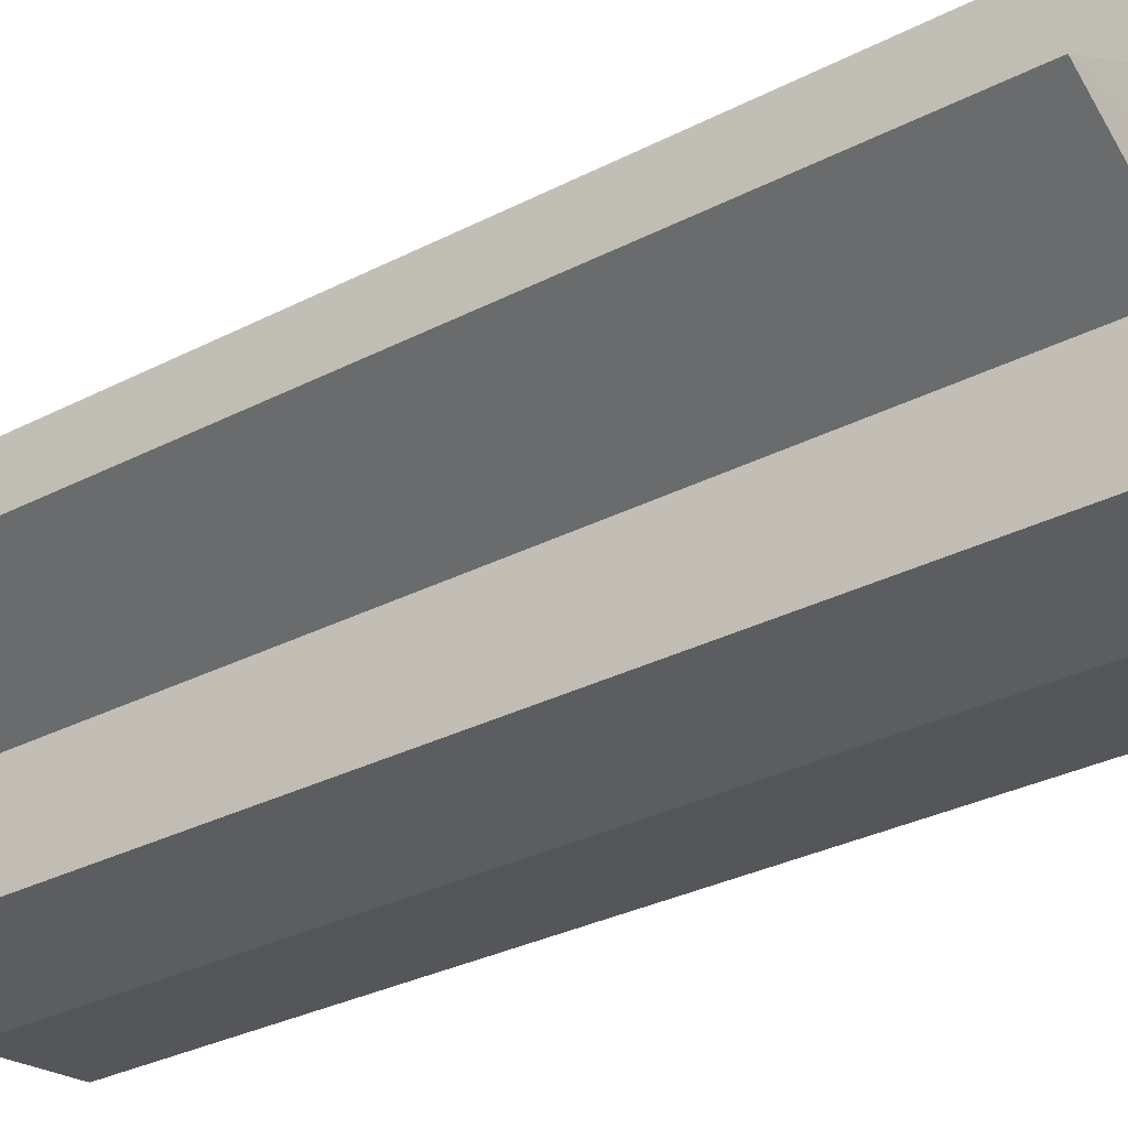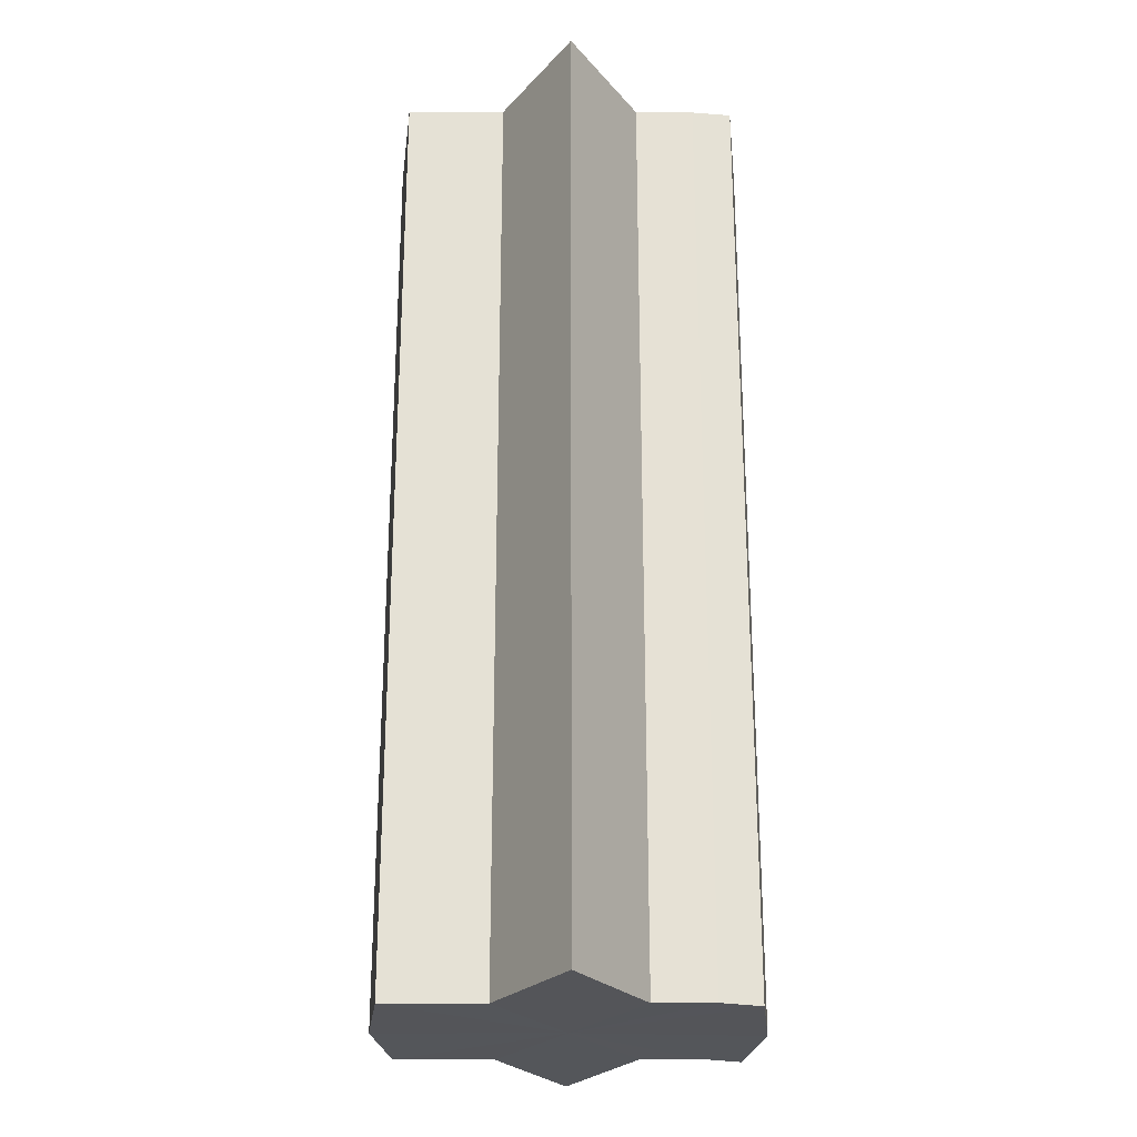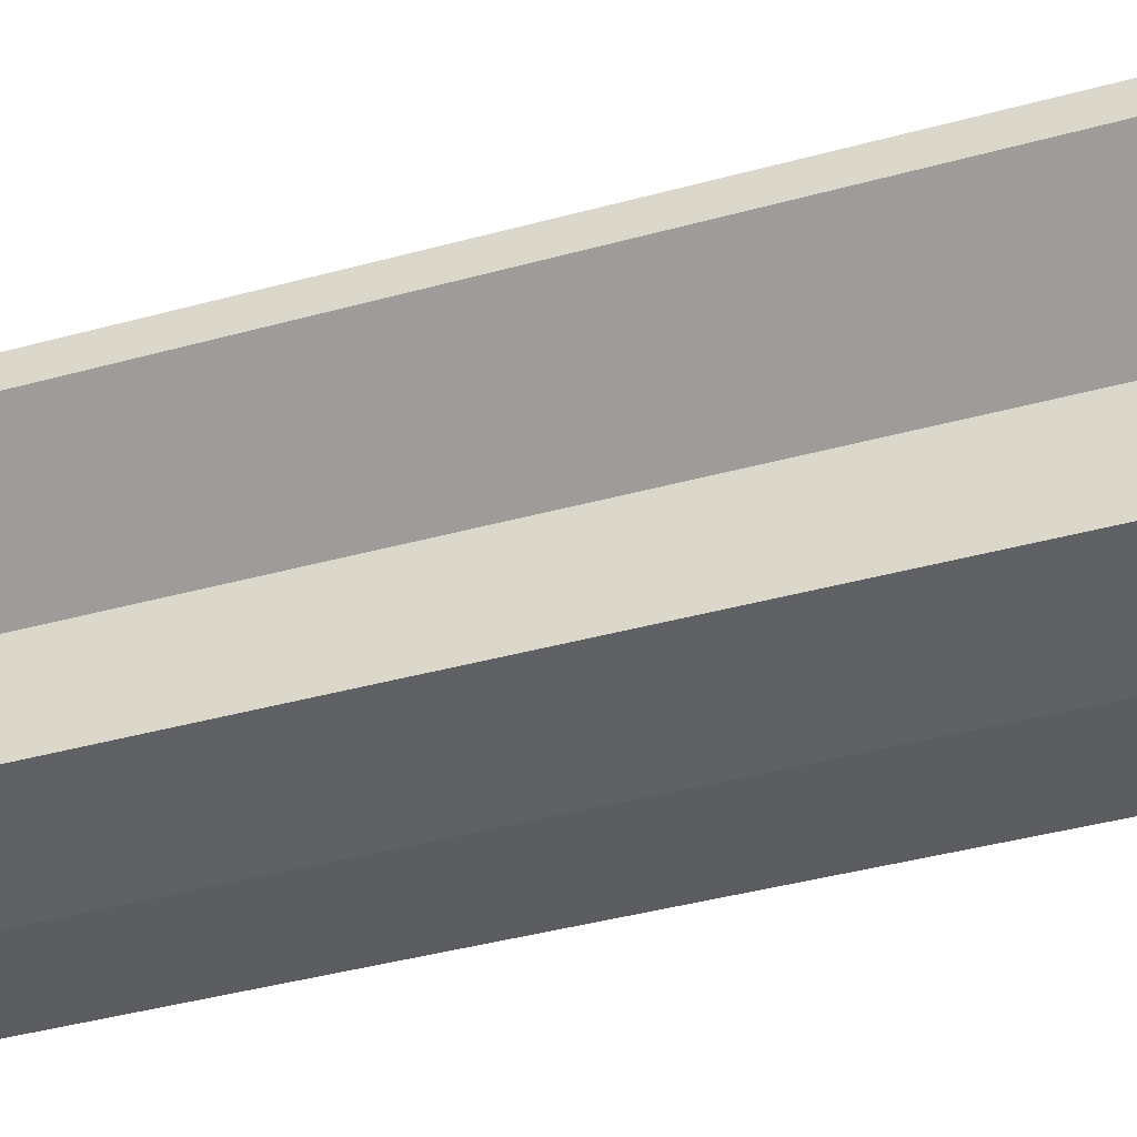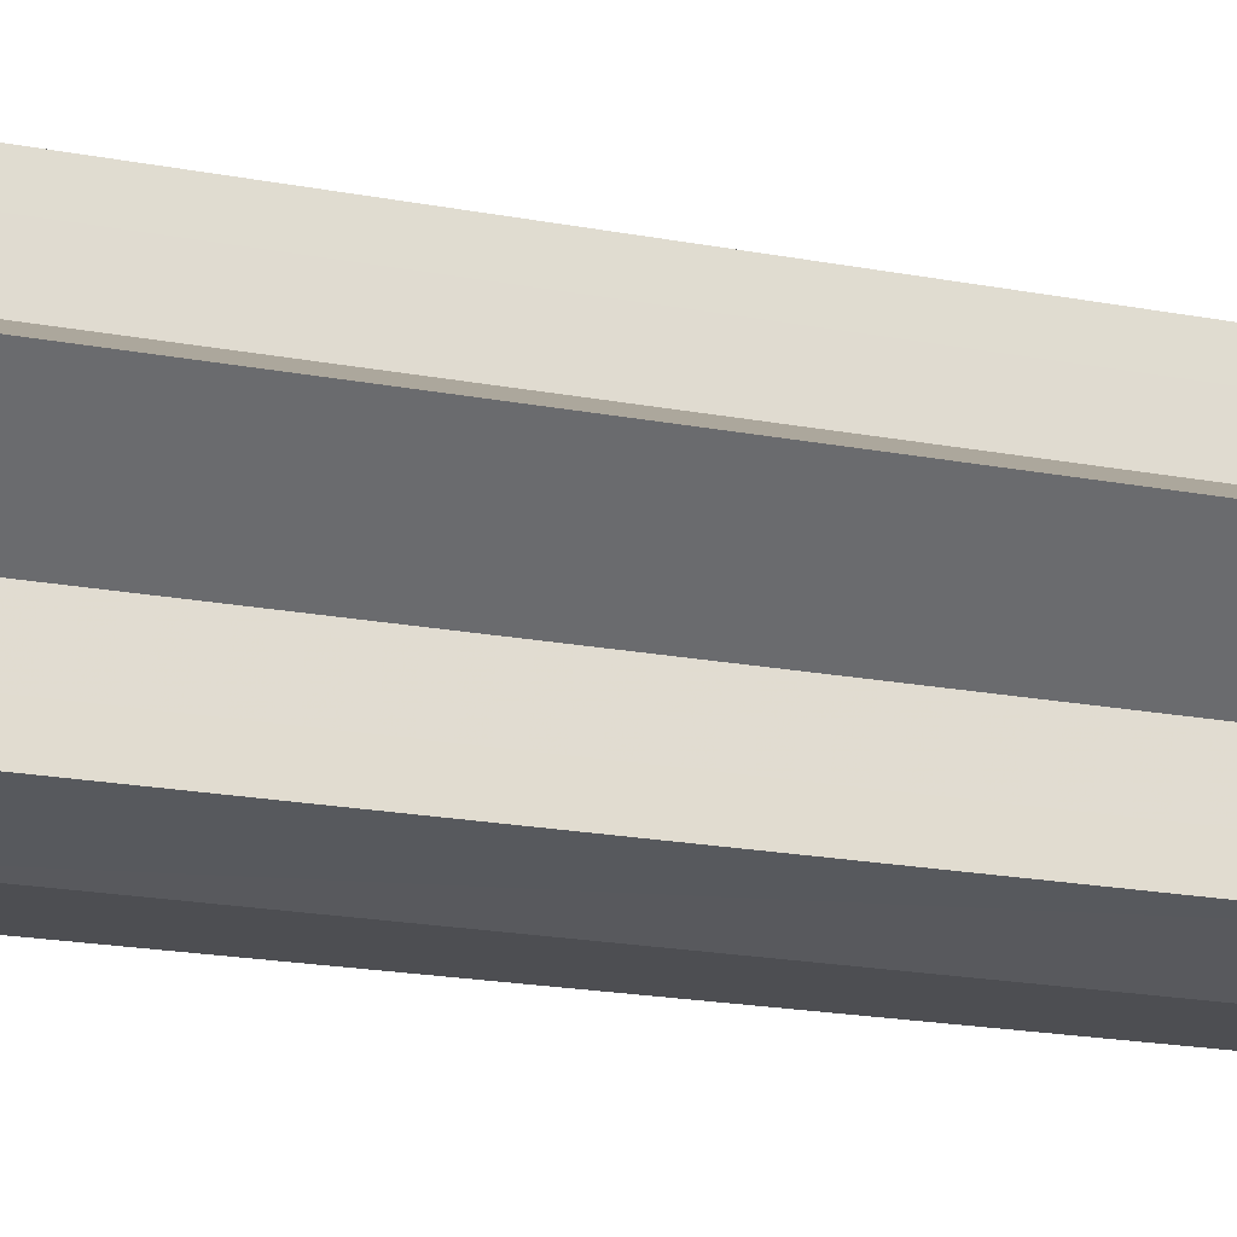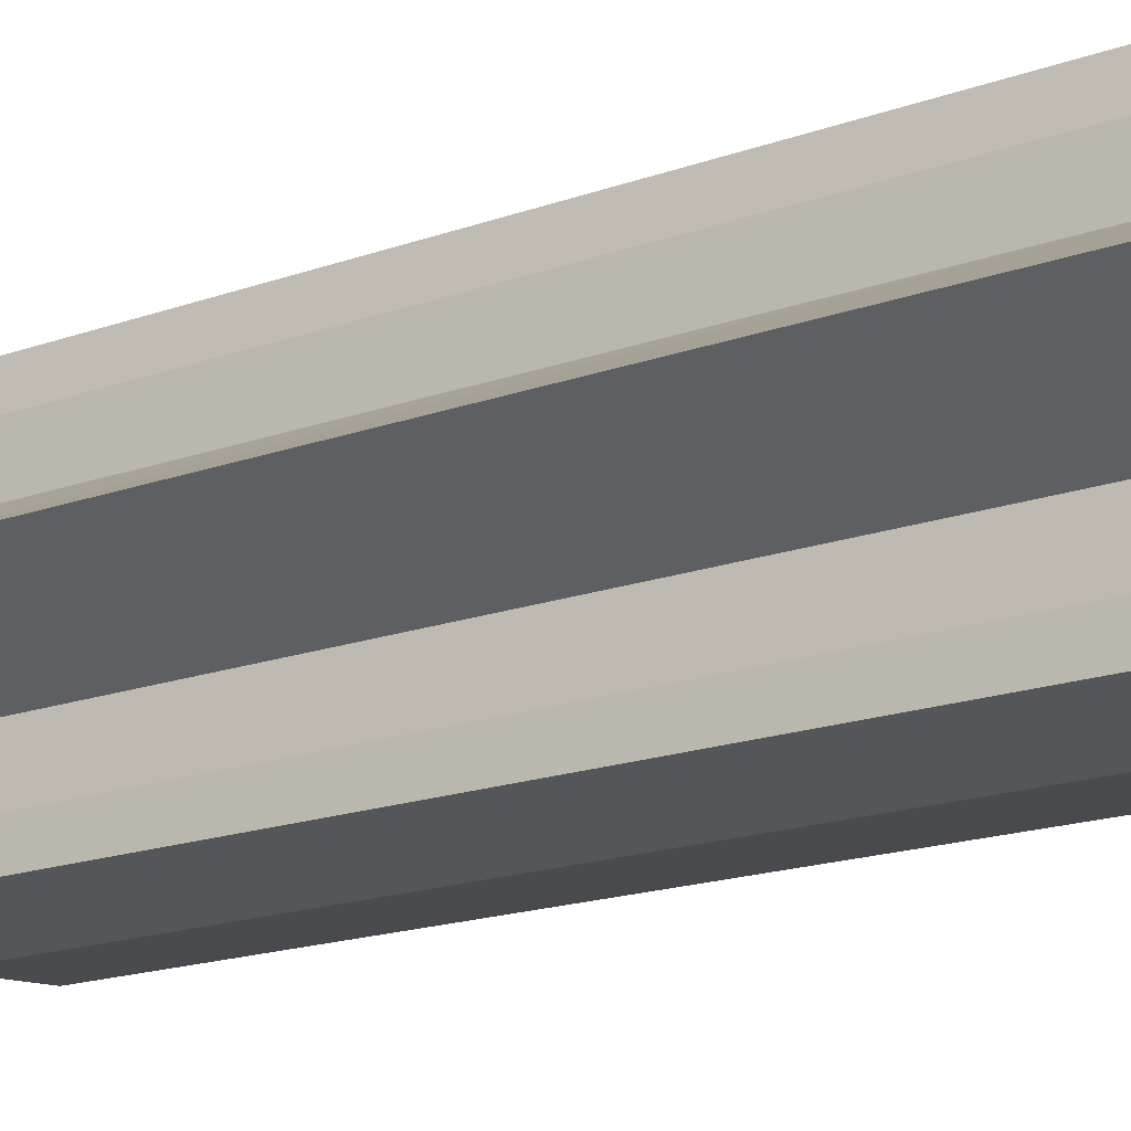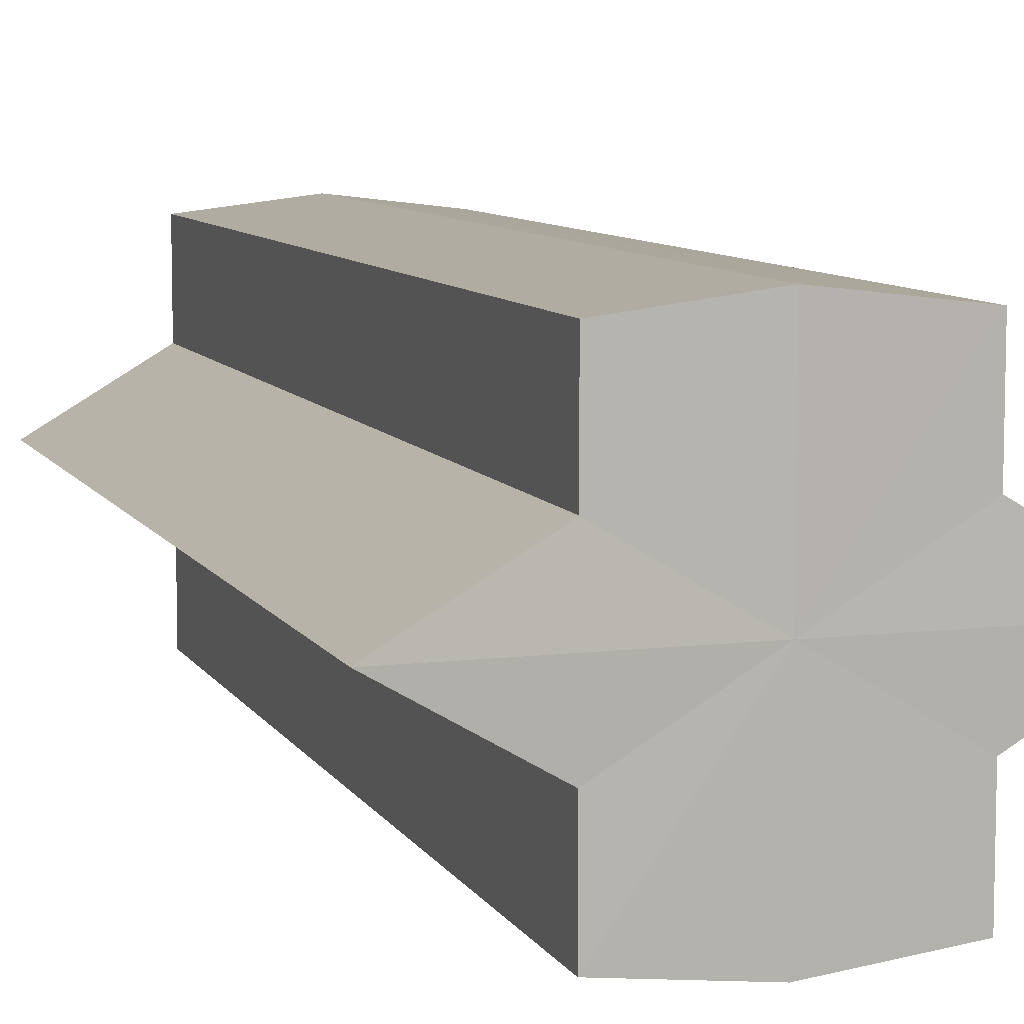
<metadata>
{"format":"obj","ext":"obj","renderer":"f3d","projection":"perspective","resolution":1024,"background":"white","views":[{"elev":-31.1,"azim":-53.6,"up":"+Z"},{"elev":-25.1,"azim":89.4,"up":"+Y"},{"elev":-42.8,"azim":-72.1,"up":"+Z"},{"elev":-23.6,"azim":-106.6,"up":"+Z"},{"elev":-19.7,"azim":122.7,"up":"+Z"},{"elev":8.4,"azim":-18.1,"up":"+Z"}]}
</metadata>
<code>
o 1320
v 2243 1859 7.979
v 2243 1859 7.98
v 2243 1859 7.979
v 2243 1859 7.98
v 2243 1859 7.98
v 2243 1859 7.979
v 2243 1859 7.979
v 2243 1859 7.98
v 2243 1859 7.98
v 2243 1859 7.995
v 2243 1859 7.979
v 2243 1859 7.984
v 2243 1859 7.989
v 2243 1859 7.98
v 2243 1859 7.995
v 2243 1859 7.984
v 2243 1859 7.98
v 2243 1859 7.984
v 2243 1859 7.989
v 2243 1859 7.984
v 2243 1859 7.989
v 2243 1859 7.995
v 2243 1859 7.989
v 2243 1859 7.995
v 2243 1859 7.989
v 2243 1859 7.984
v 2243 1859 7.989
v 2243 1859 7.98
v 2243 1859 7.984
v 2243 1859 7.995
v 2243 1859 8
v 2243 1859 7.995
v 2243 1859 8
v 2243 1859 8.005
v 2243 1859 8
v 2243 1859 8.005
v 2243 1859 8.009
v 2243 1859 8.005
v 2243 1859 8.009
v 2243 1859 8.005
v 2243 1859 8
v 2243 1859 8.005
v 2243 1859 7.995
v 2243 1859 8
v 2243 1859 8.009
v 2243 1859 8.01
v 2243 1859 8.009
v 2243 1859 8.01
v 2243 1859 8.009
v 2243 1859 8.01
v 2243 1859 8.009
v 2243 1859 8.009
v 2243 1859 8.01
v 2243 1859 8.009
v 2243 1859 8.01
v 2243 1859 8.005
v 2243 1859 8
v 2243 1859 8.005
v 2243 1859 8.009
v 2243 1859 8
v 2243 1859 8.005
v 2243 1859 7.989
v 2243 1859 7.995
v 2243 1859 7.995
v 2243 1859 8
v 2243 1859 7.984
v 2243 1859 7.989
v 2243 1859 7.995
v 2243 1859 8
v 2243 1859 7.98
v 2243 1859 7.984
v 2243 1859 8.005
v 2243 1859 8
v 2243 1859 8.009
v 2243 1859 8.005
v 2243 1859 7.98
v 2243 1859 7.984
v 2243 1859 7.989
v 2243 1859 7.984
v 2243 1859 7.995
v 2243 1859 7.989
v 2243 1859 7.995
v 2243 1859 7.979
v 2243 1859 7.98
v 2243 1859 7.98
v 2243 1859 7.984
v 2243 1859 7.984
v 2243 1859 7.989
v 2243 1859 7.989
v 2243 1859 7.995
v 2243 1859 7.995
v 2243 1859 8
v 2243 1859 8
v 2243 1859 8.005
v 2243 1859 8.005
v 2243 1859 8.009
v 2243 1859 8.009
v 2243 1859 8.01
f 1 2 3
f 4 1 5
f 5 6 7
f 7 8 9
f 10 8 11
f 10 12 8
f 10 13 12
f 10 11 14
f 10 15 13
f 16 14 17
f 10 14 18
f 19 20 16
f 10 18 21
f 22 23 19
f 24 25 22
f 25 26 27
f 26 28 29
f 10 21 30
f 31 30 32
f 10 30 33
f 34 35 31
f 10 33 36
f 37 38 34
f 39 40 37
f 40 41 42
f 41 43 44
f 10 36 45
f 46 45 47
f 10 45 48
f 49 50 46
f 10 48 51
f 52 53 49
f 53 54 55
f 10 51 56
f 10 56 57
f 10 57 15
f 58 51 59
f 60 61 58
f 62 15 63
f 64 65 60
f 66 67 62
f 68 69 64
f 70 71 66
f 69 72 73
f 72 74 75
f 76 77 70
f 77 78 79
f 78 80 81
f 82 83 84
f 82 85 83
f 82 84 86
f 82 87 85
f 82 86 88
f 82 89 87
f 82 88 90
f 82 91 89
f 82 90 92
f 82 93 91
f 82 92 94
f 82 95 93
f 82 94 96
f 82 97 95
f 82 96 98
f 82 98 97

</code>
